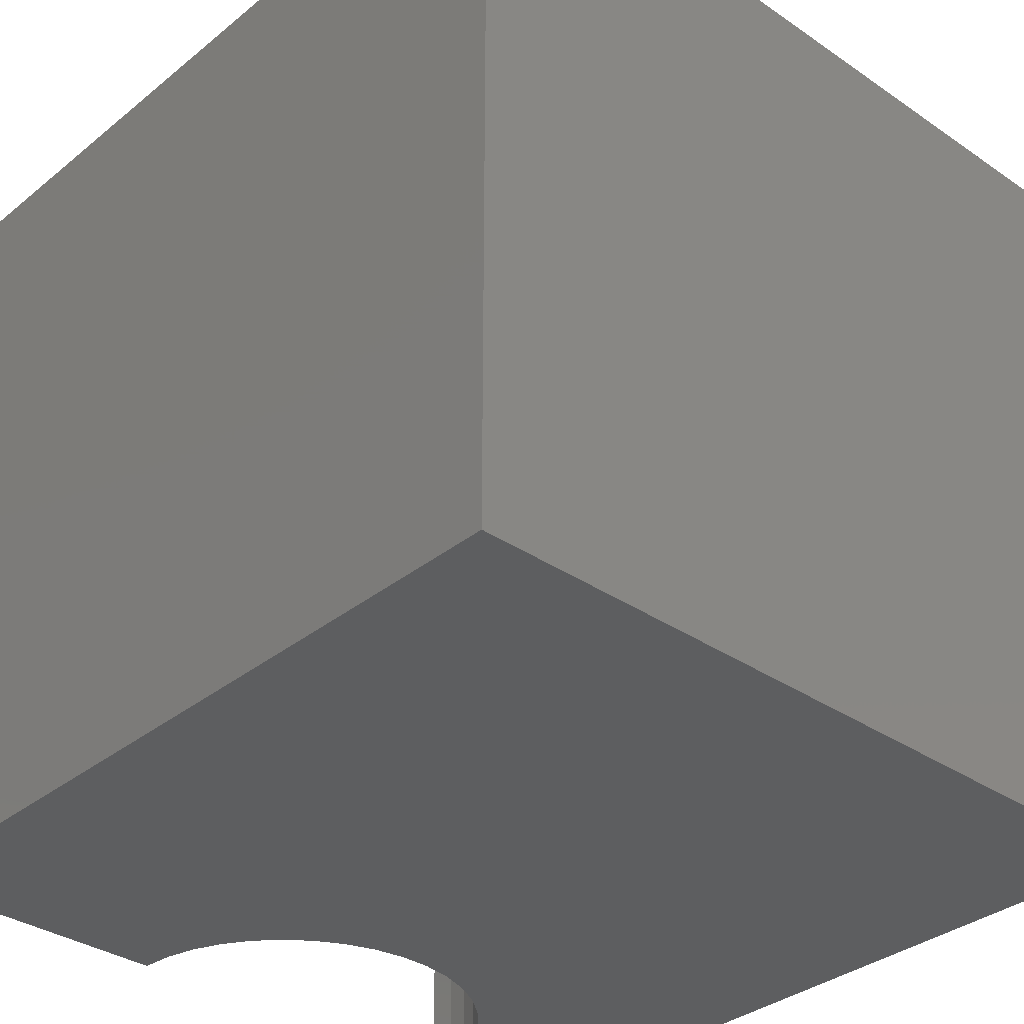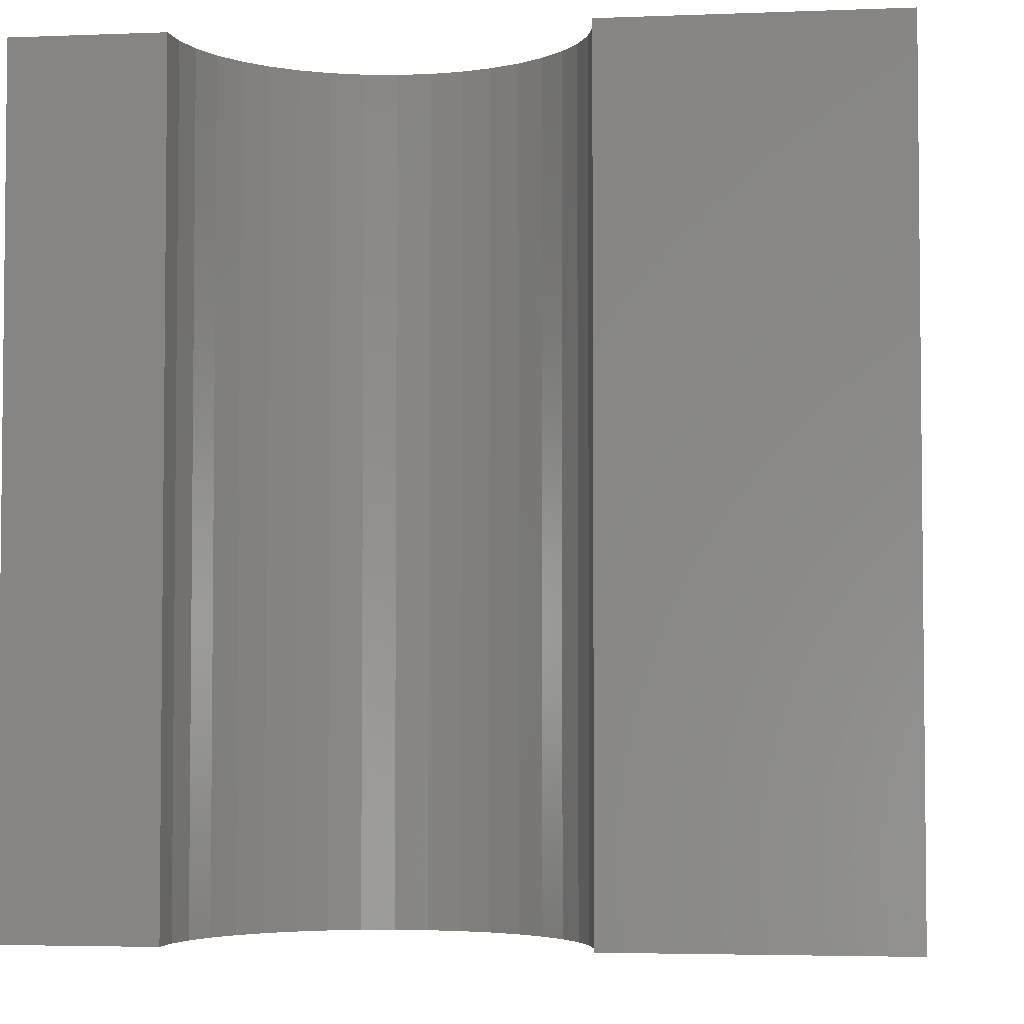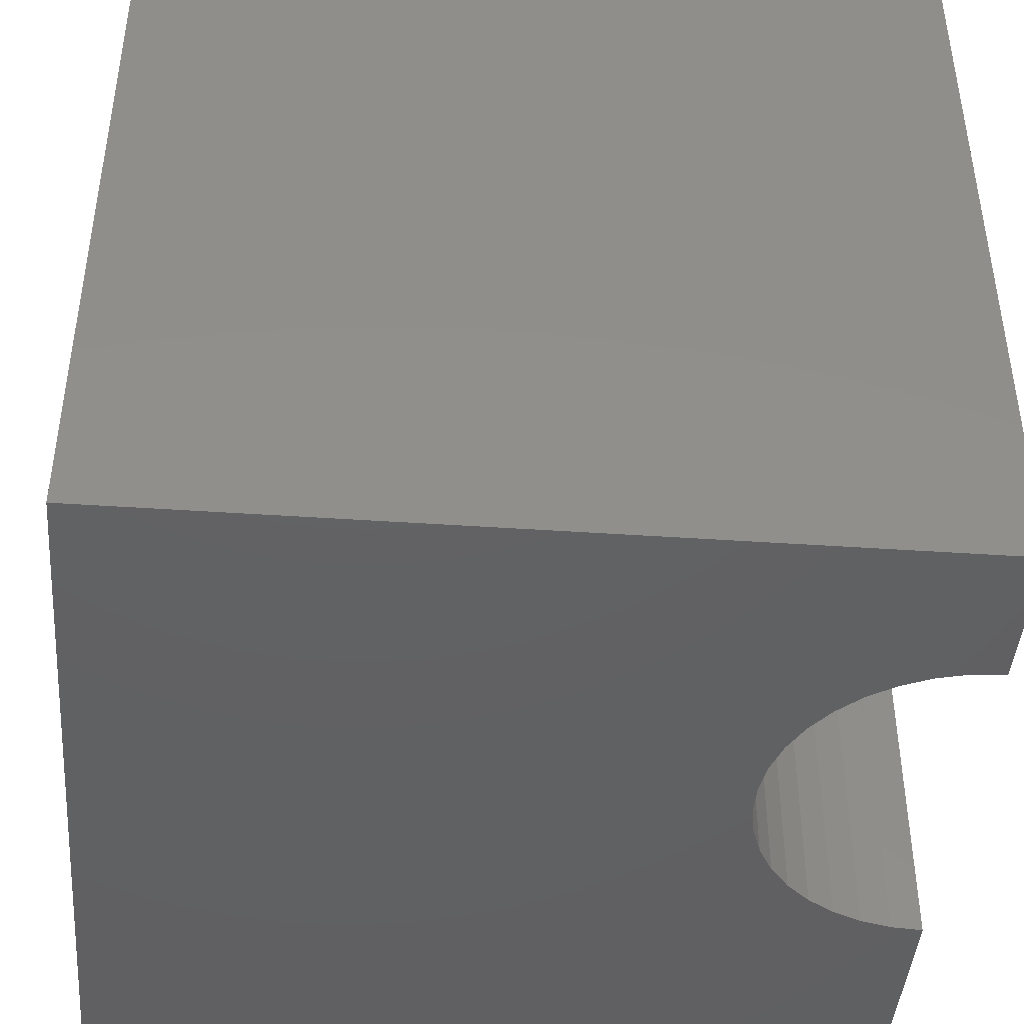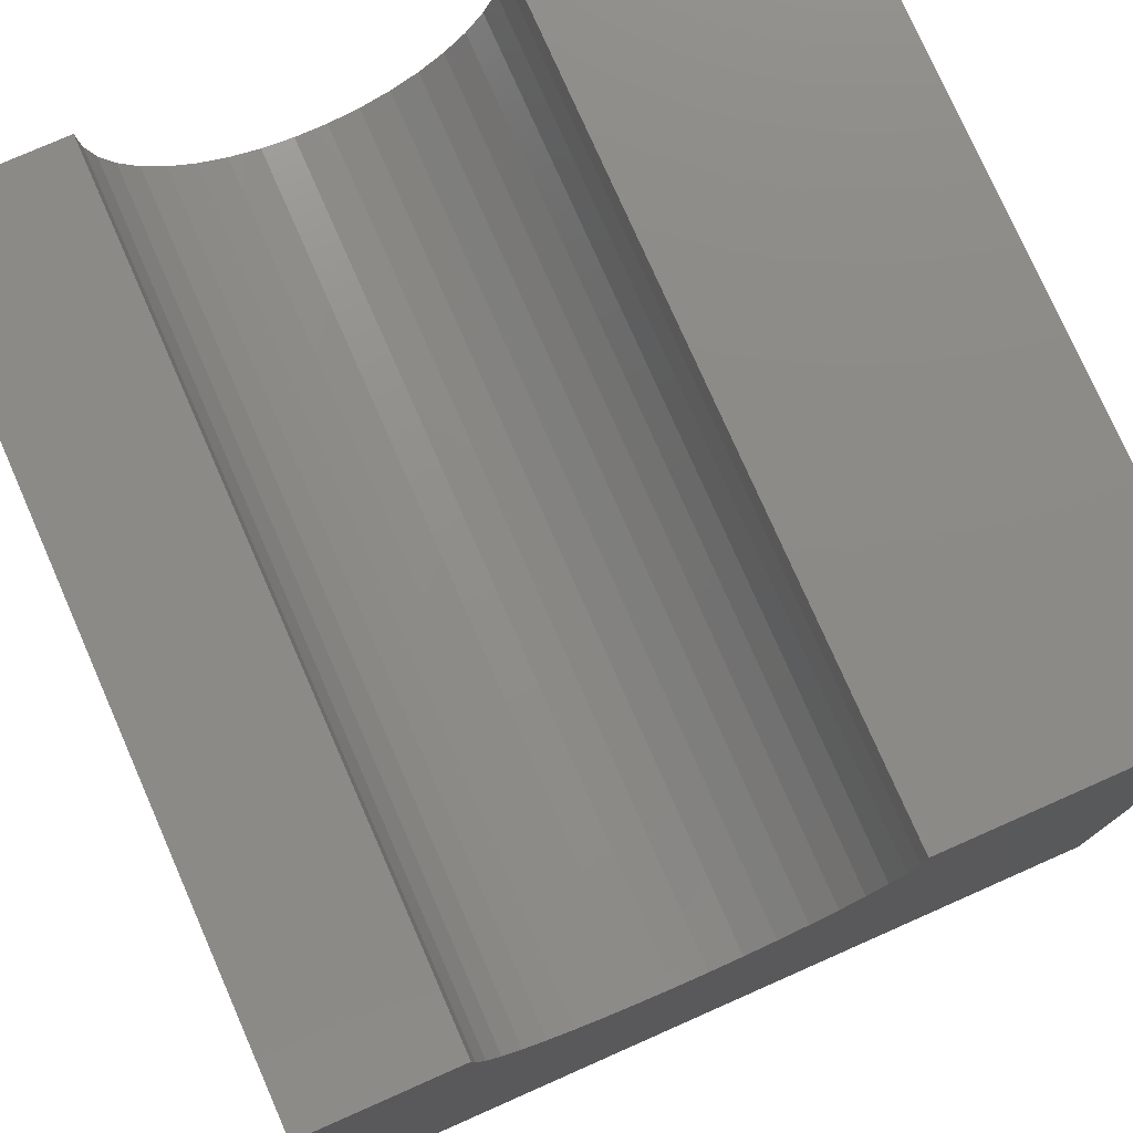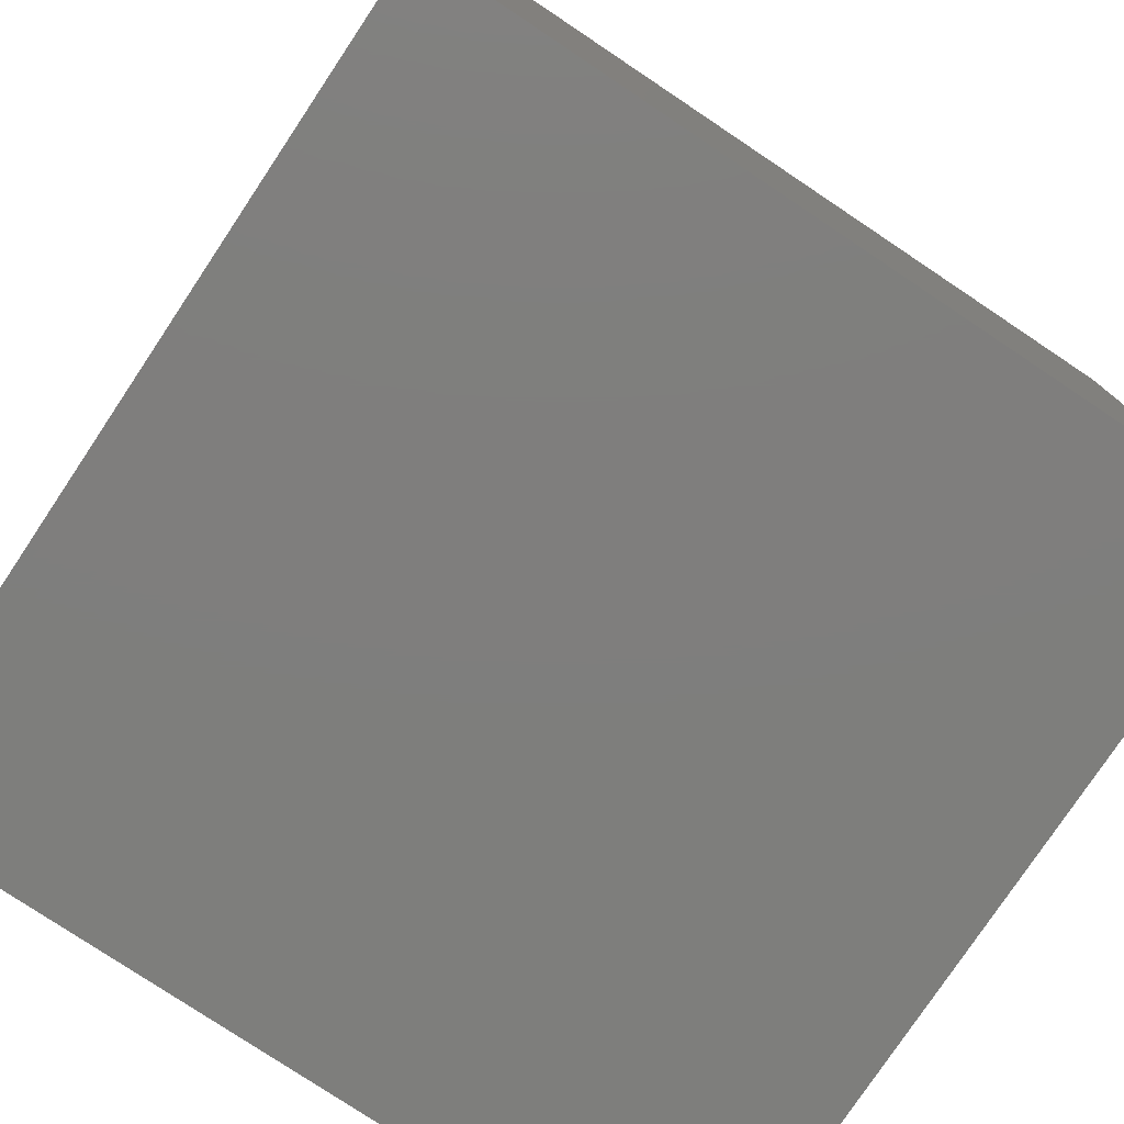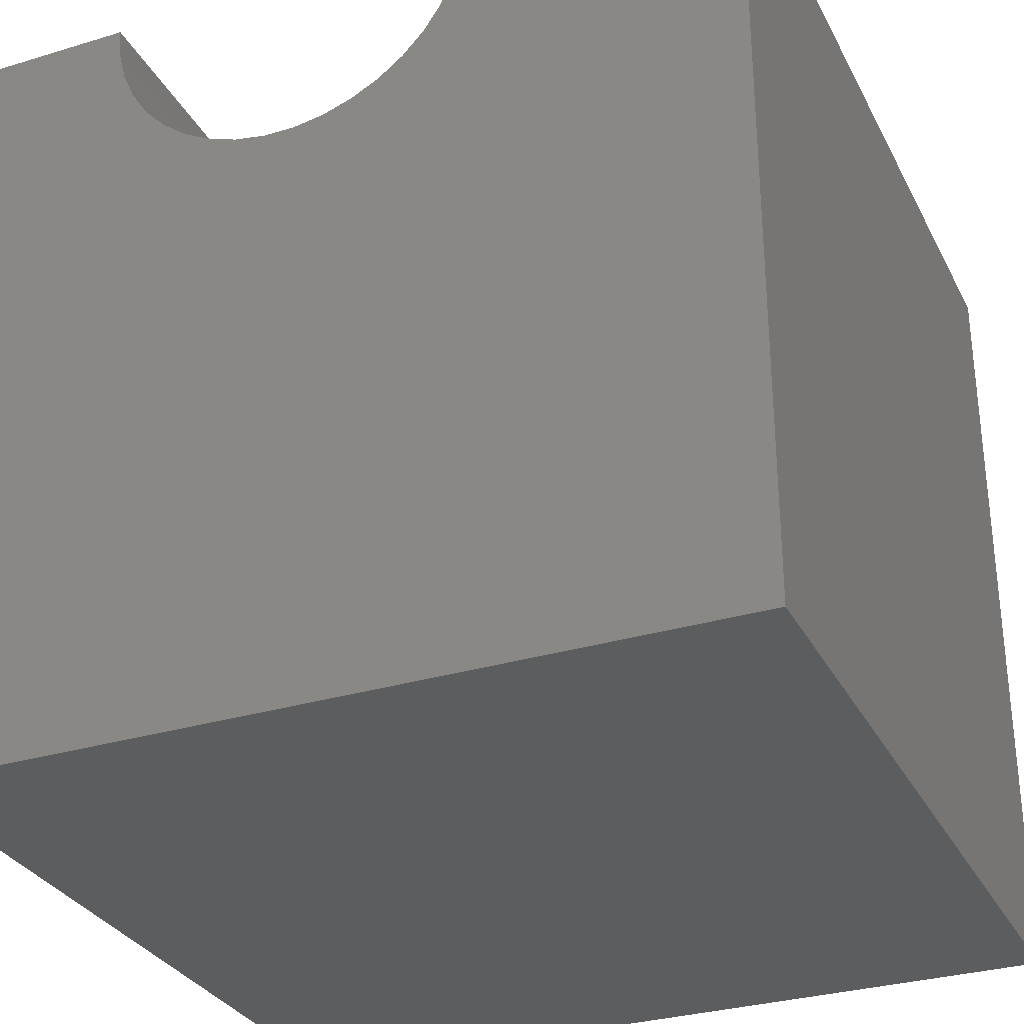
<metadata>
{"format":"stl","ext":"stl","renderer":"f3d","projection":"perspective","resolution":1024,"background":"white","views":[{"elev":-34.2,"azim":137.3,"up":"+Y"},{"elev":-3.8,"azim":7.5,"up":"+Y"},{"elev":-43.6,"azim":-94.6,"up":"+Y"},{"elev":77.2,"azim":-23.8,"up":"+Z"},{"elev":-78.1,"azim":56.3,"up":"+Z"},{"elev":-31.0,"azim":23.4,"up":"+Z"}]}
</metadata>
<code>
# stl→obj: 48 verts, 92 faces
v 1.826 10 10
v 0 10 10
v 1.826 0 10
v 0 0 10
v 0 10 0
v 0 0 0
v 6.532 0 10
v 10 0 10
v 6.532 10 10
v 10 10 10
v 10 10 0
v 10 0 0
v 6.5 10 9.613
v 1.858 10 9.613
v 1.953 10 9.236
v 2.109 10 8.88
v 2.322 10 8.555
v 2.585 10 8.269
v 2.892 10 8.03
v 3.234 10 7.845
v 4.756 10 7.719
v 5.124 10 7.845
v 5.466 10 8.03
v 5.772 10 8.269
v 6.036 10 8.555
v 6.248 10 8.88
v 6.404 10 9.236
v 3.601 10 7.719
v 3.985 10 7.655
v 4.373 10 7.655
v 1.858 0 9.613
v 2.109 0 8.88
v 1.953 0 9.236
v 6.5 0 9.613
v 6.404 0 9.236
v 6.248 0 8.88
v 6.036 0 8.555
v 5.772 0 8.269
v 5.466 0 8.03
v 5.124 0 7.845
v 3.601 0 7.719
v 3.234 0 7.845
v 2.892 0 8.03
v 2.585 0 8.269
v 2.322 0 8.555
v 4.756 0 7.719
v 4.373 0 7.655
v 3.985 0 7.655
f 1 2 3
f 3 2 4
f 2 5 4
f 4 5 6
f 7 8 9
f 9 8 10
f 11 10 12
f 12 10 8
f 5 11 6
f 6 11 12
f 13 9 10
f 1 14 2
f 2 14 15
f 2 15 5
f 5 15 16
f 5 16 17
f 17 18 5
f 5 18 19
f 5 19 20
f 21 22 11
f 11 22 23
f 11 23 24
f 24 25 11
f 11 25 26
f 11 26 10
f 10 26 27
f 10 27 13
f 20 28 5
f 5 28 29
f 5 29 11
f 11 29 30
f 11 30 21
f 31 3 4
f 6 32 4
f 4 32 33
f 4 33 31
f 7 34 8
f 8 34 35
f 8 35 12
f 12 35 36
f 12 36 37
f 37 38 12
f 12 38 39
f 12 39 40
f 41 42 6
f 6 42 43
f 43 44 6
f 6 44 45
f 6 45 32
f 40 46 12
f 12 46 47
f 12 47 6
f 6 47 48
f 6 48 41
f 7 9 13
f 7 13 34
f 34 13 27
f 34 27 35
f 35 27 26
f 35 26 36
f 36 26 25
f 36 25 37
f 37 25 24
f 37 24 38
f 38 24 23
f 38 23 39
f 39 23 22
f 39 22 40
f 40 22 21
f 40 21 46
f 46 21 30
f 46 30 47
f 47 30 29
f 47 29 48
f 48 29 28
f 48 28 41
f 41 28 20
f 41 20 42
f 42 20 19
f 42 19 43
f 43 19 18
f 43 18 44
f 44 18 17
f 44 17 45
f 45 17 16
f 45 16 32
f 32 16 15
f 32 15 33
f 33 15 14
f 33 14 31
f 31 14 1
f 31 1 3

</code>
